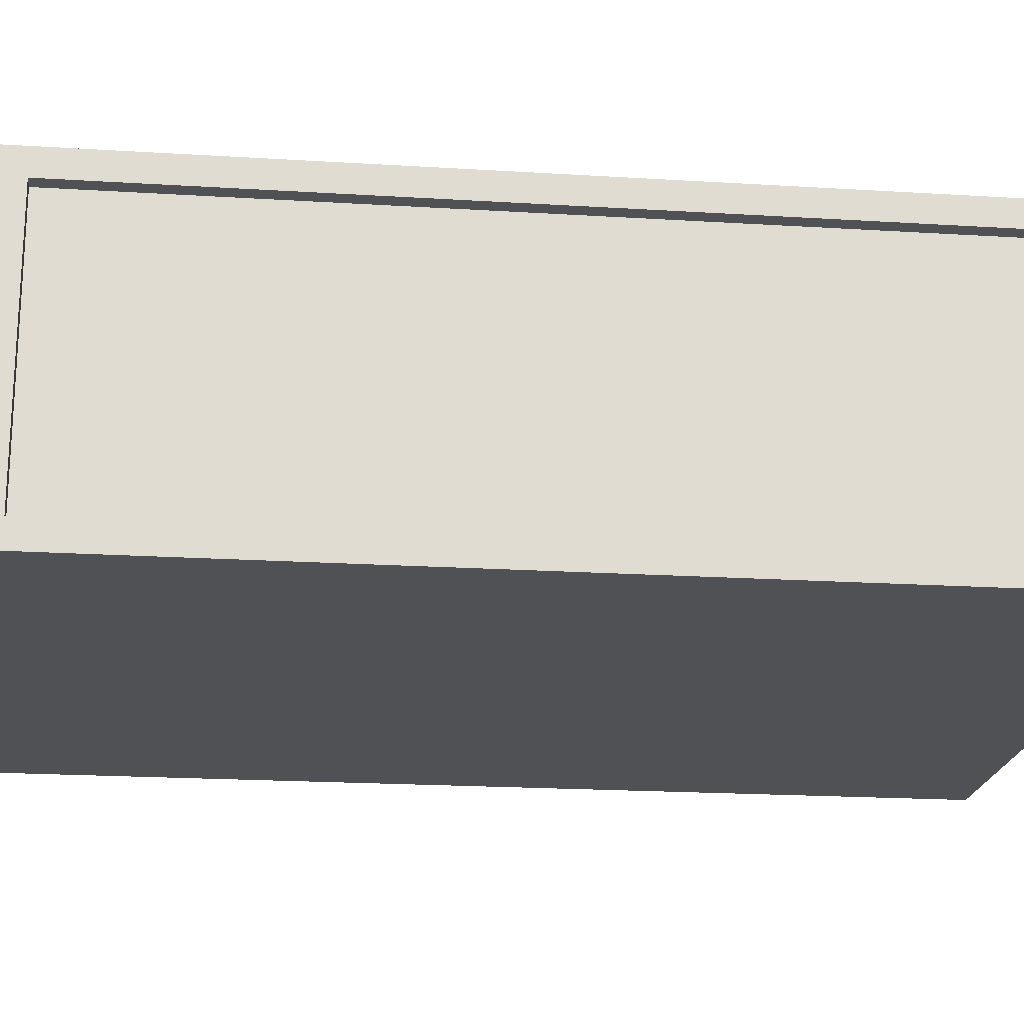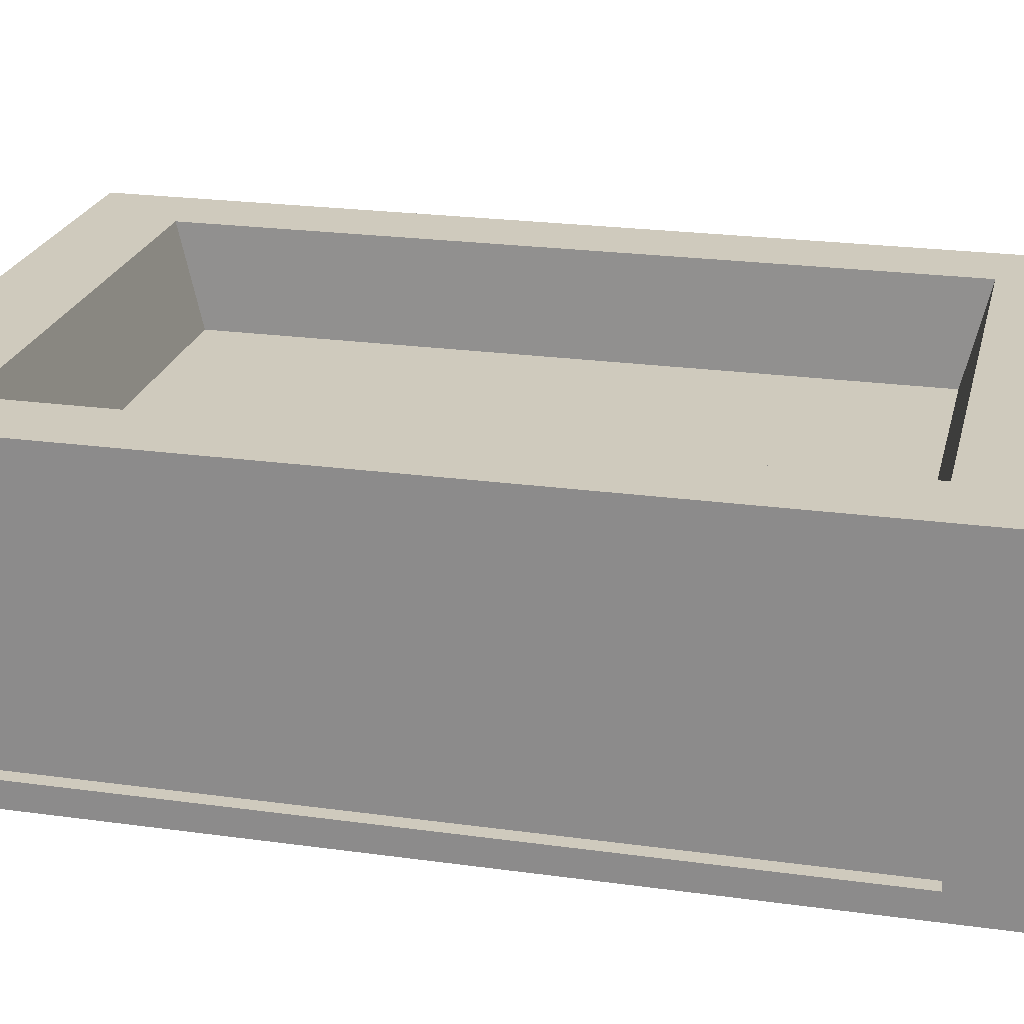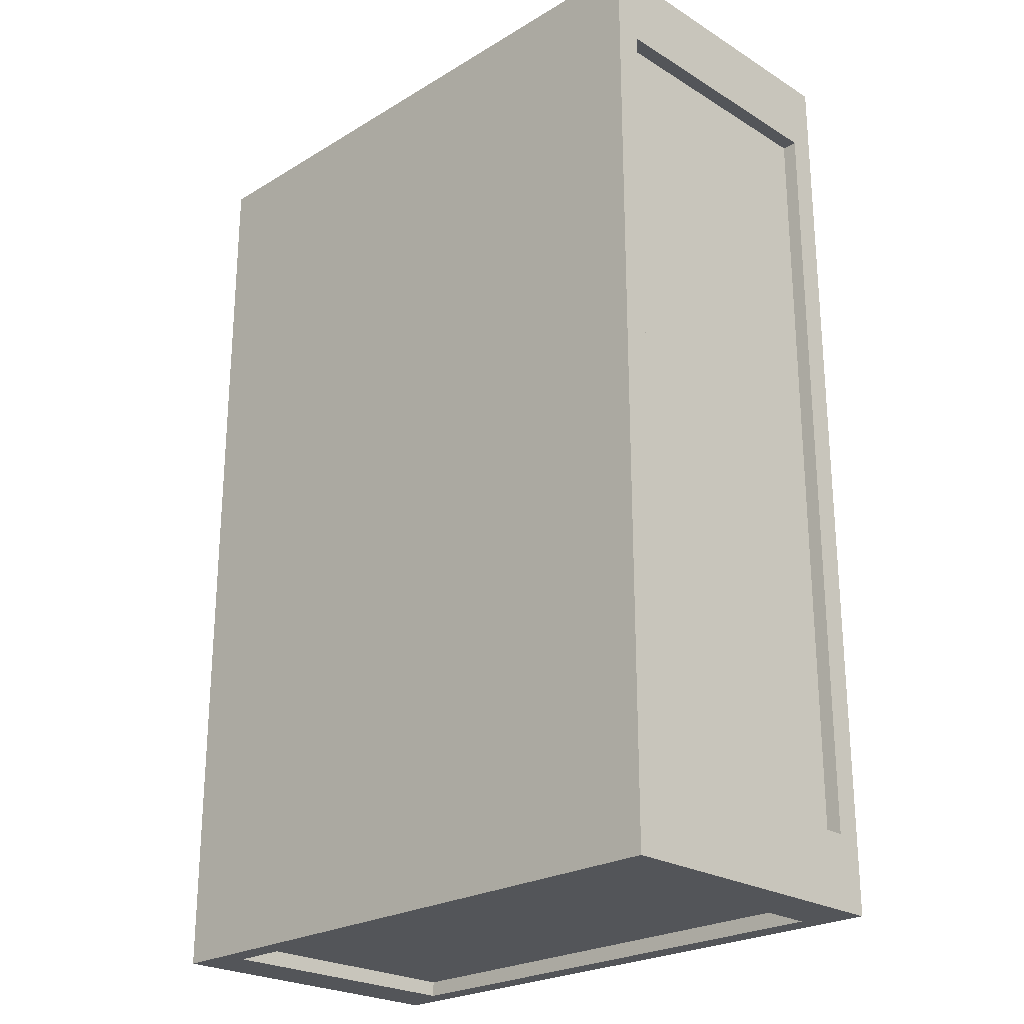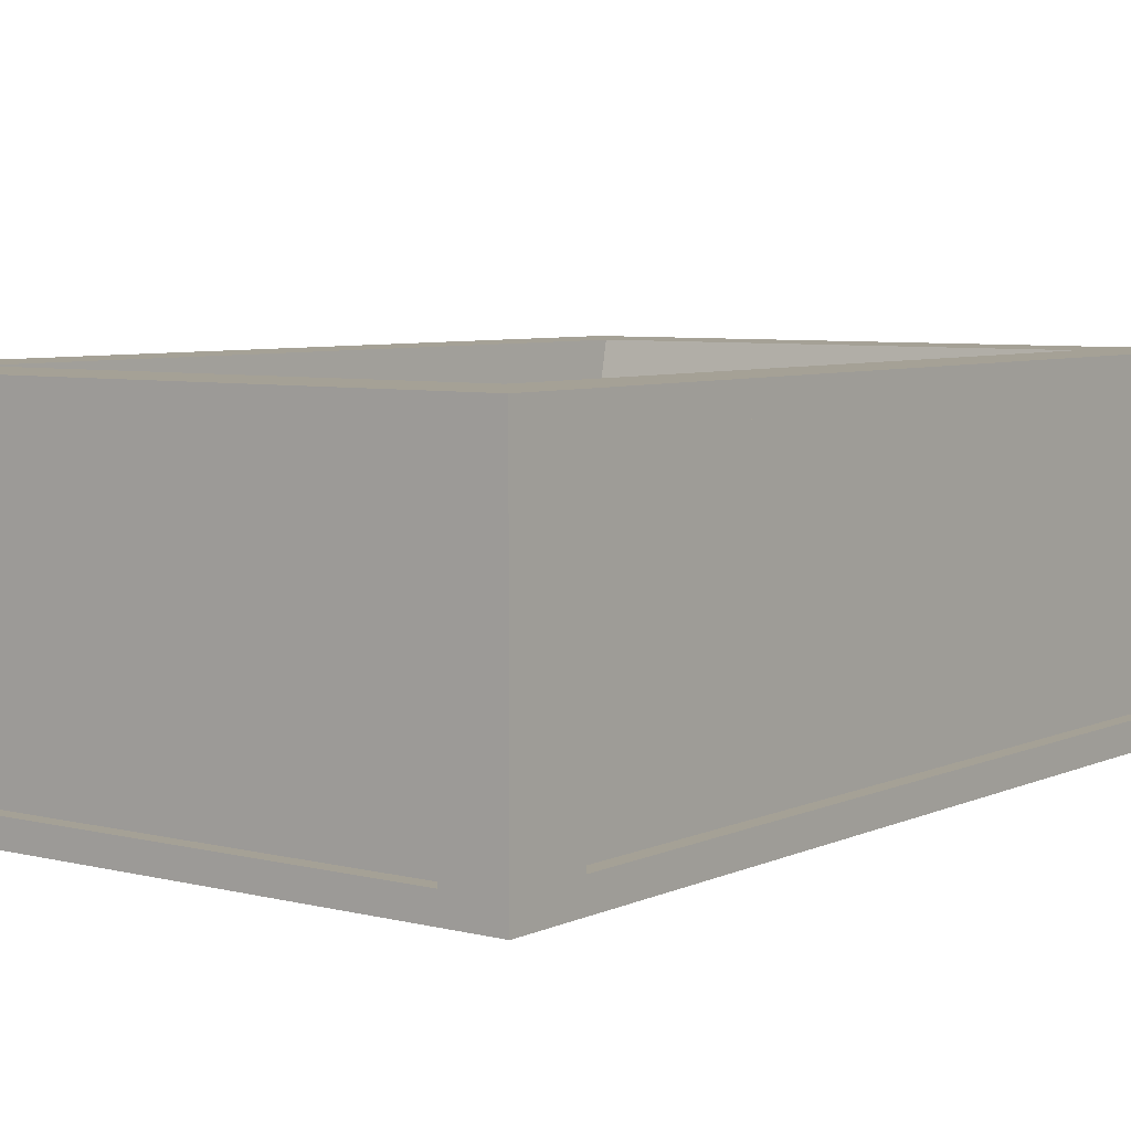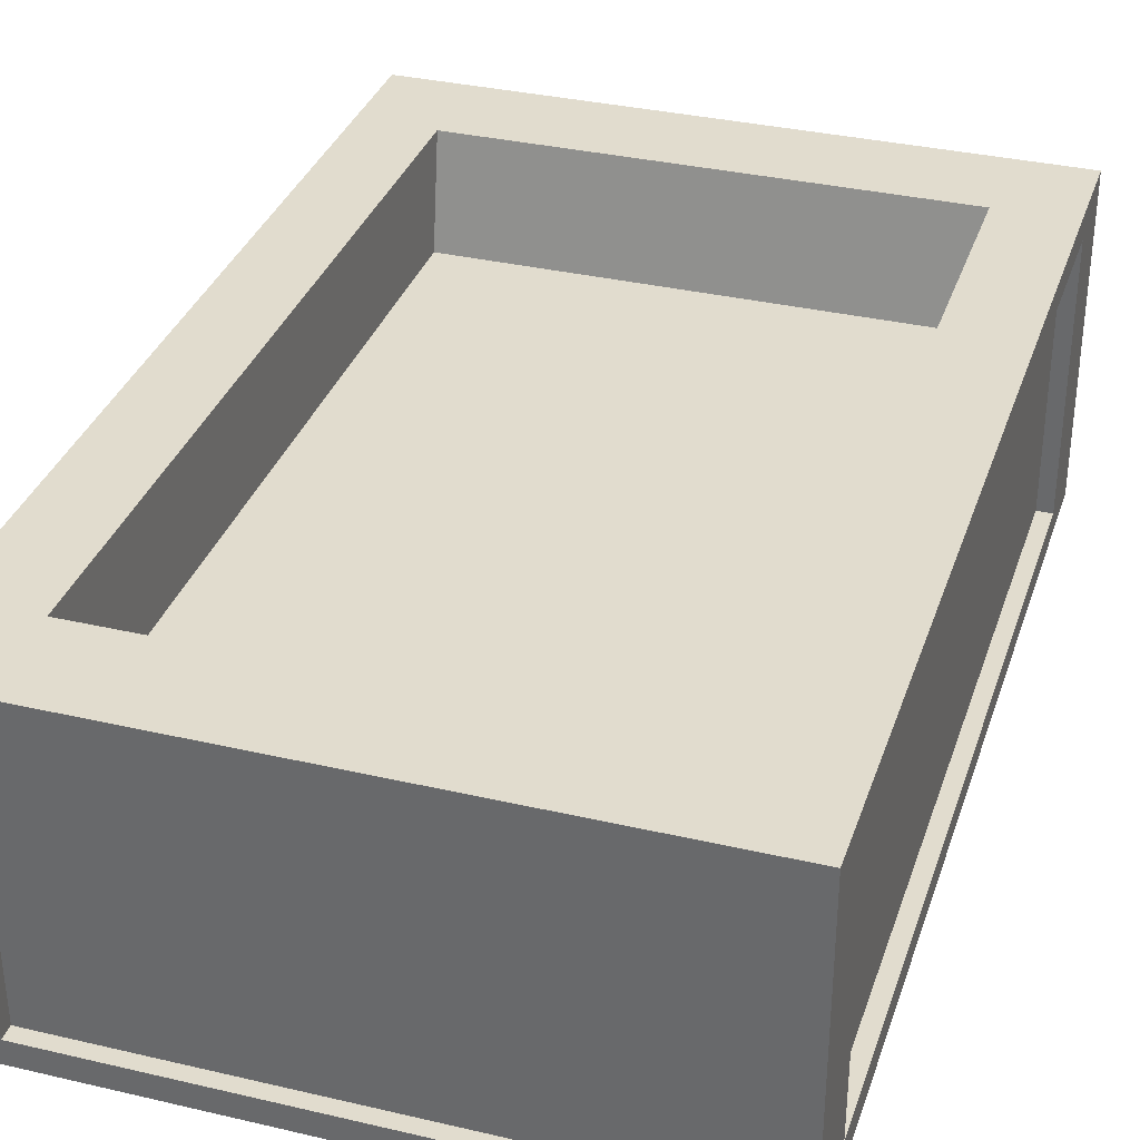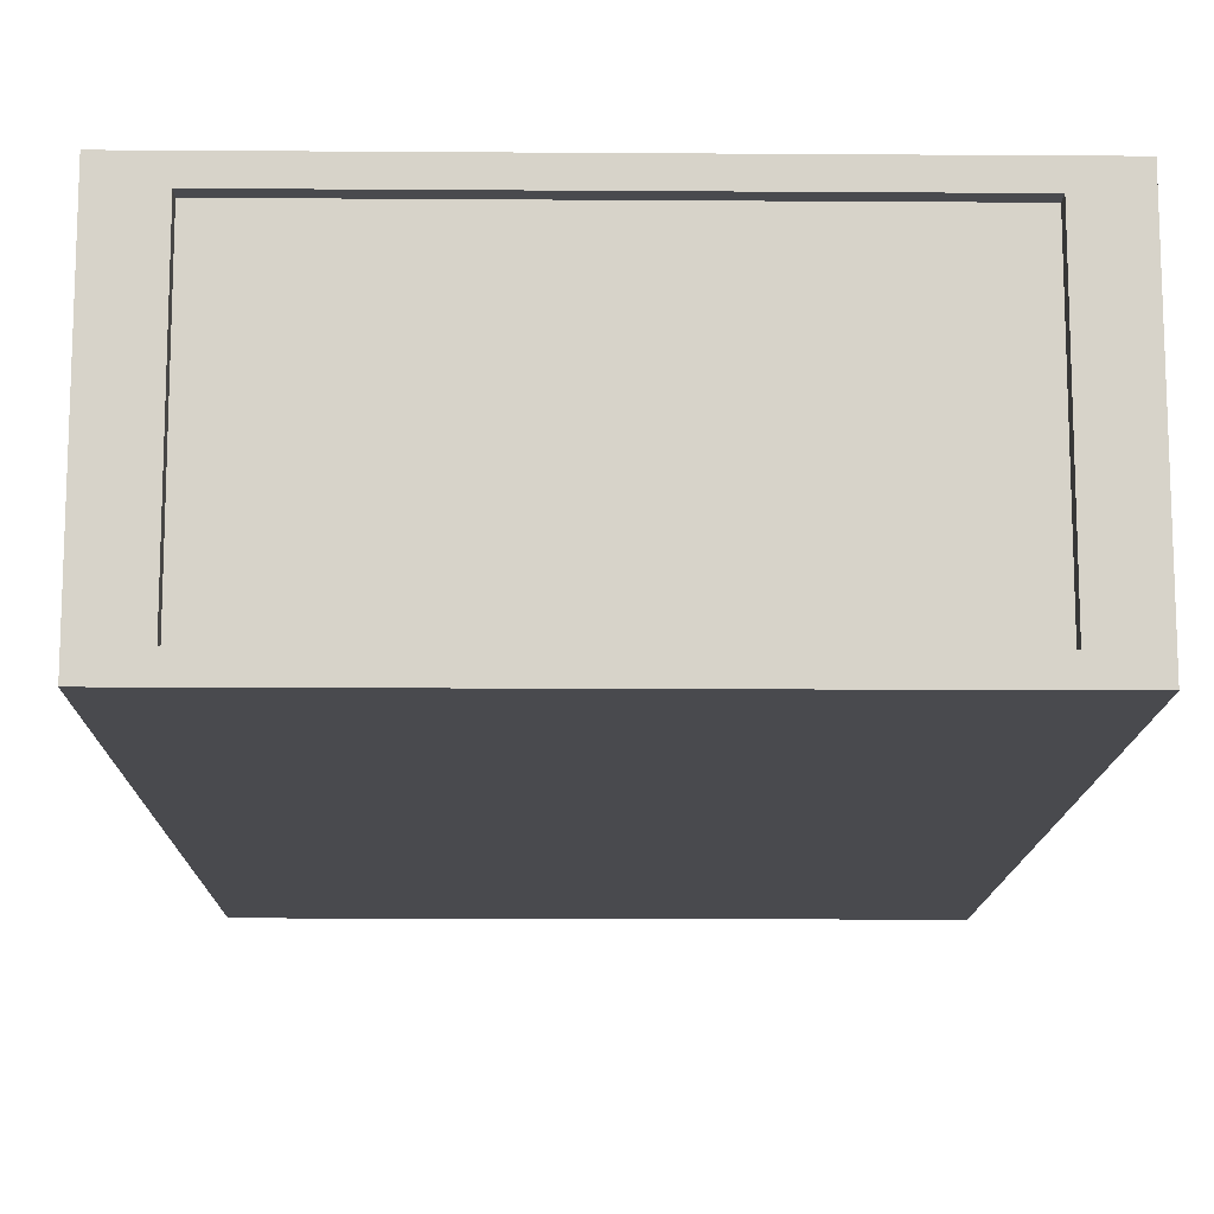
<metadata>
{"format":"obj","ext":"obj","renderer":"f3d","projection":"perspective","resolution":1024,"background":"white","views":[{"elev":-20.1,"azim":83.5,"up":"+Y"},{"elev":23.1,"azim":-76.8,"up":"+Y"},{"elev":-24.2,"azim":44.7,"up":"+Z"},{"elev":6.1,"azim":-143.1,"up":"+Y"},{"elev":34.1,"azim":-162.5,"up":"+Y"},{"elev":-13.4,"azim":179.1,"up":"+Y"}]}
</metadata>
<code>
o Cube_Cube.002
v -1.329 -0.6198 0.8412
v -1.168 0.000109 0.8028
v -1.329 -0.6198 -0.8387
v -1.168 0.000109 -0.8003
v -7.1e-05 -0.6198 0.8412
v -0.1605 0.000109 0.8028
v -7.1e-05 -0.6198 -0.8387
v -0.1605 0.000109 -0.8003
v -1.329 -0.05555 0.8412
v -1.329 -0.05555 -0.8387
v -7.1e-05 -0.05555 -0.8387
v -7.1e-05 -0.05555 0.8412
v -1.162 -0.2197 0.7499
v -1.162 -0.2197 -0.7474
v -0.167 -0.2197 -0.7474
v -0.167 -0.2197 0.7499
v -1.214 -0.6259 -0.9988
v -1.214 -0.6259 1.001
v -1.214 -0.04946 1.001
v -1.214 -0.04946 -0.9988
v -0.1151 -0.04946 -0.9988
v -0.1151 -0.6259 -0.9988
v -0.1151 -0.6259 1.001
v -0.1151 -0.04946 1.001
v -1.329 -0.6755 1.001
v -1.329 0.000109 1.001
v -1.329 0.000109 -0.9988
v -1.329 -0.6755 -0.9988
v -7e-05 -0.6755 -0.9988
v -7e-05 0.000109 -0.9988
v -7e-05 0.000109 1.001
v -7e-05 -0.6755 1.001
v -1.296 -0.6198 -0.8387
v -1.296 -0.6198 0.8412
v -1.296 -0.05555 0.8412
v -1.296 -0.05555 -0.8387
v -0.03237 -0.05555 -0.8387
v -0.03237 -0.6198 -0.8387
v -0.03237 -0.6198 0.8412
v -0.03237 -0.05555 0.8412
v -1.214 -0.6259 0.9691
v -1.214 -0.04946 0.9691
v -1.214 -0.04946 -0.9666
v -1.214 -0.6259 -0.9666
v -0.1151 -0.6259 -0.9666
v -0.1151 -0.04946 -0.9666
v -0.1151 -0.04946 0.9691
v -0.1151 -0.6259 0.9691
f 1 9 35 34
f 24 19 42 47
f 3 1 34 33
f 18 23 48 41
f 28 29 32 25
f 6 8 15 16
f 2 4 27 26
f 4 8 30 27
f 8 6 31 30
f 6 2 26 31
f 15 14 13 16
f 4 2 13 14
f 2 6 16 13
f 8 4 14 15
f 1 3 28 25
f 9 1 25 26
f 10 9 26 27
f 3 10 27 28
f 11 7 29 30
f 7 5 32 29
f 12 11 30 31
f 5 12 31 32
f 18 19 26 25
f 20 17 28 27
f 17 22 29 28
f 21 20 27 30
f 22 21 30 29
f 24 23 32 31
f 23 18 25 32
f 19 24 31 26
f 34 35 36 33
f 44 43 46 45
f 38 37 40 39
f 48 47 42 41
f 19 18 41 42
f 9 10 36 35
f 17 20 43 44
f 10 3 33 36
f 22 17 44 45
f 7 11 37 38
f 20 21 46 43
f 5 7 38 39
f 21 22 45 46
f 11 12 40 37
f 23 24 47 48
f 12 5 39 40

</code>
